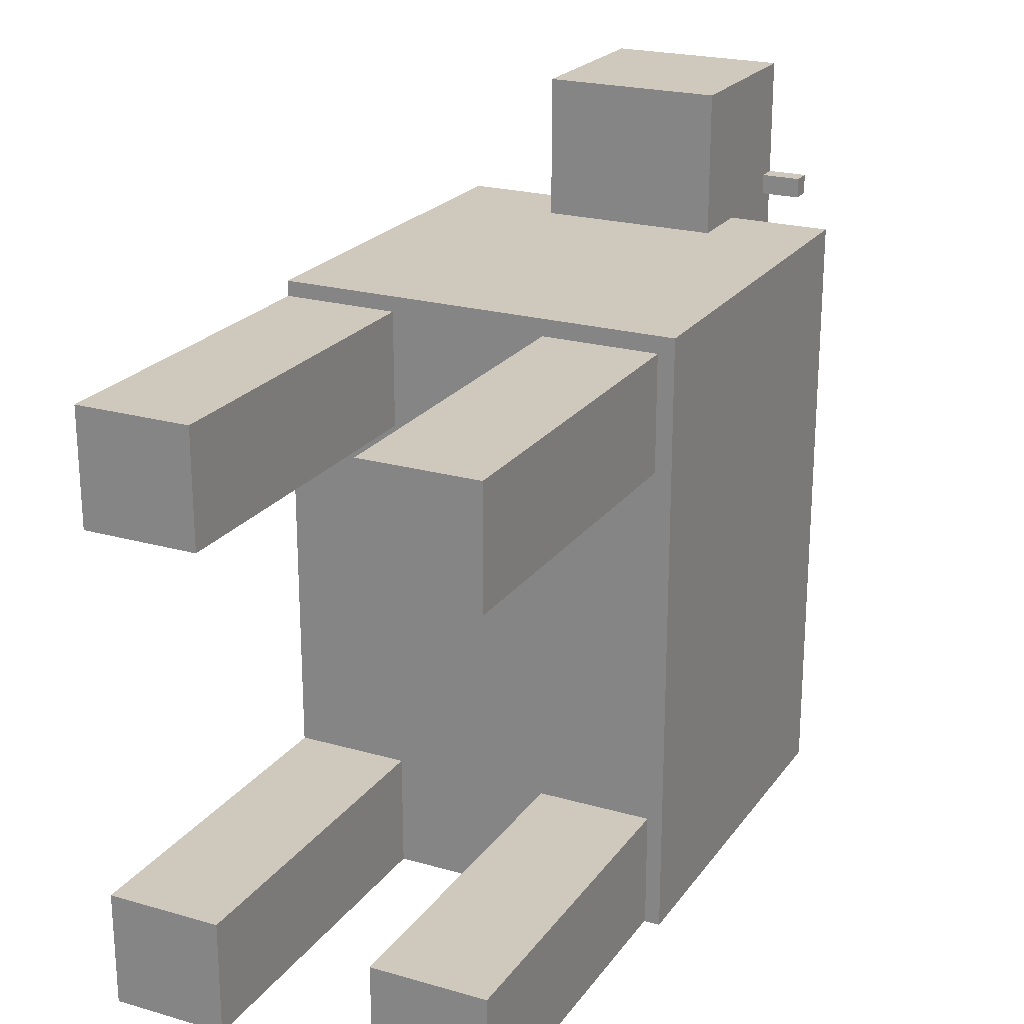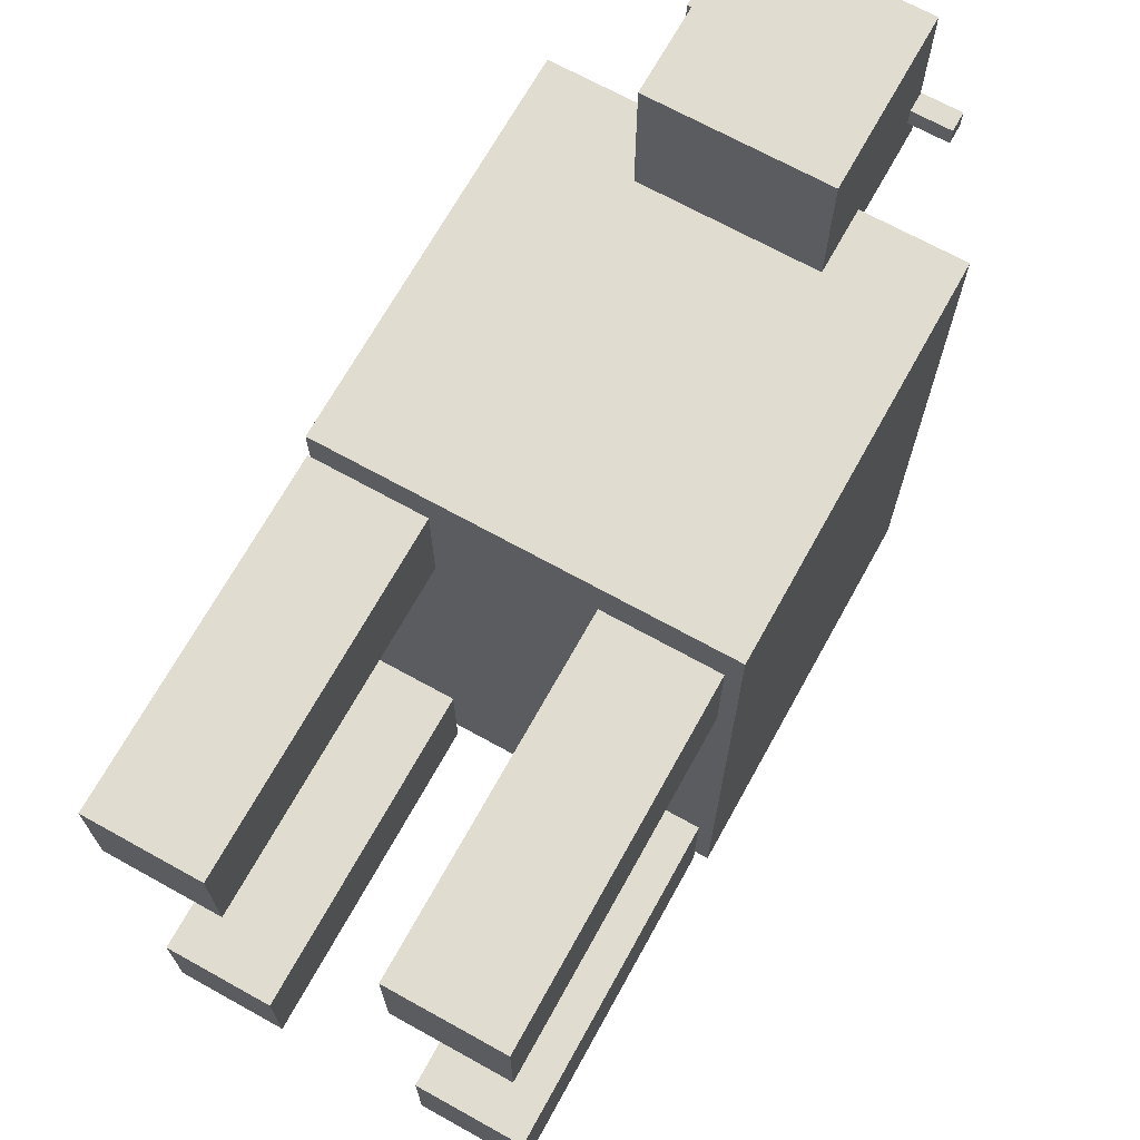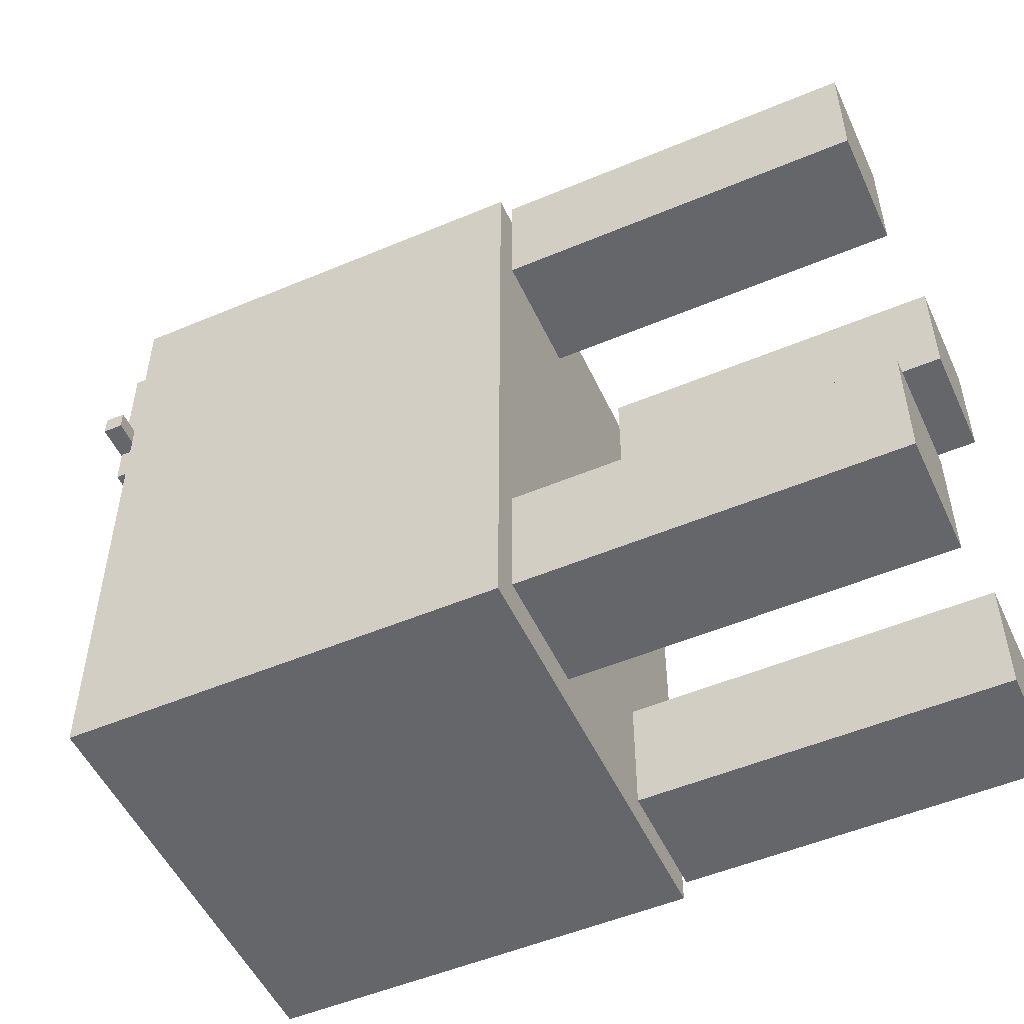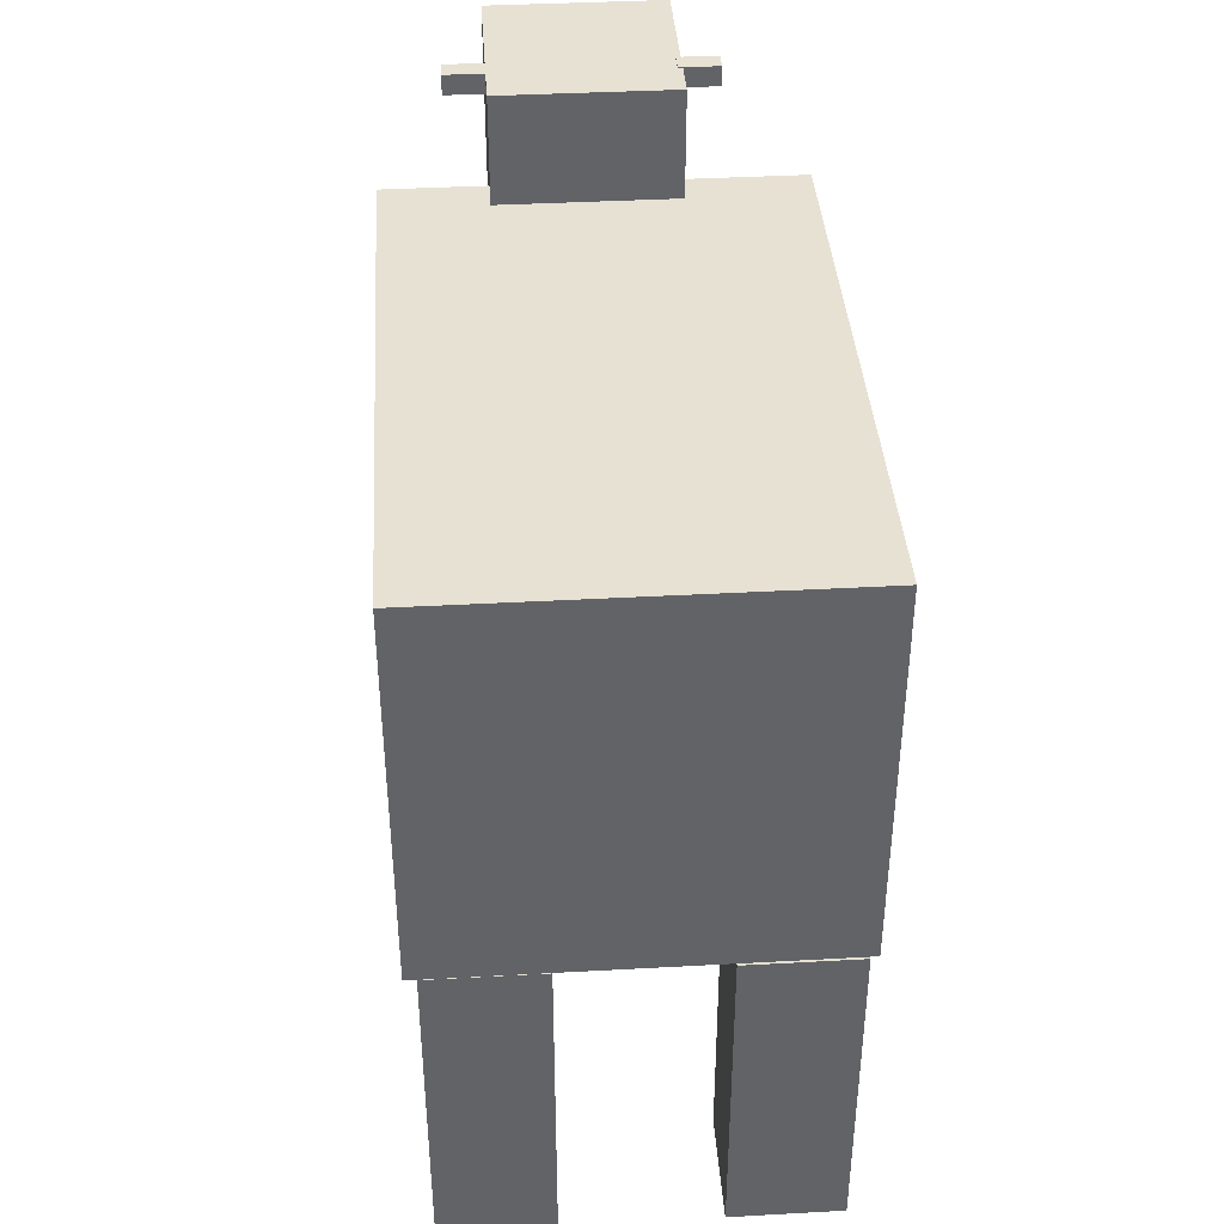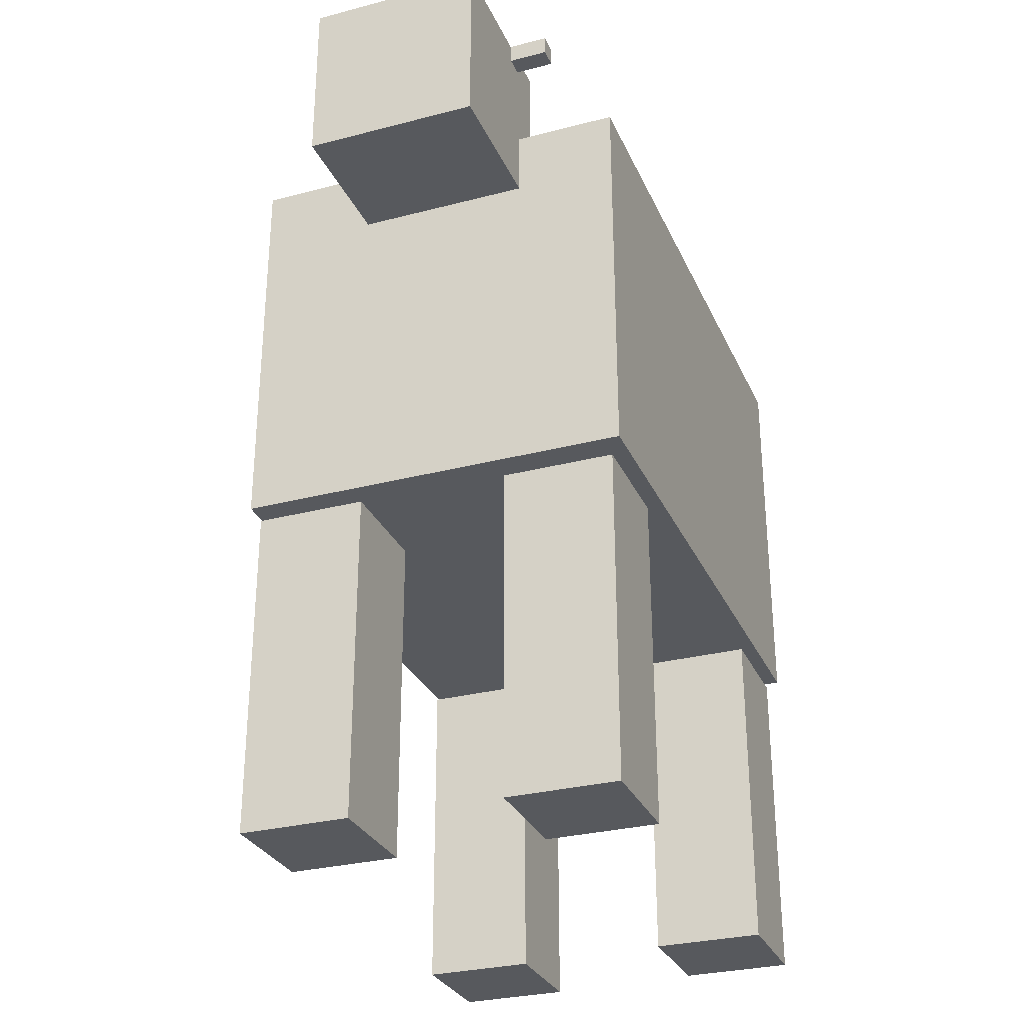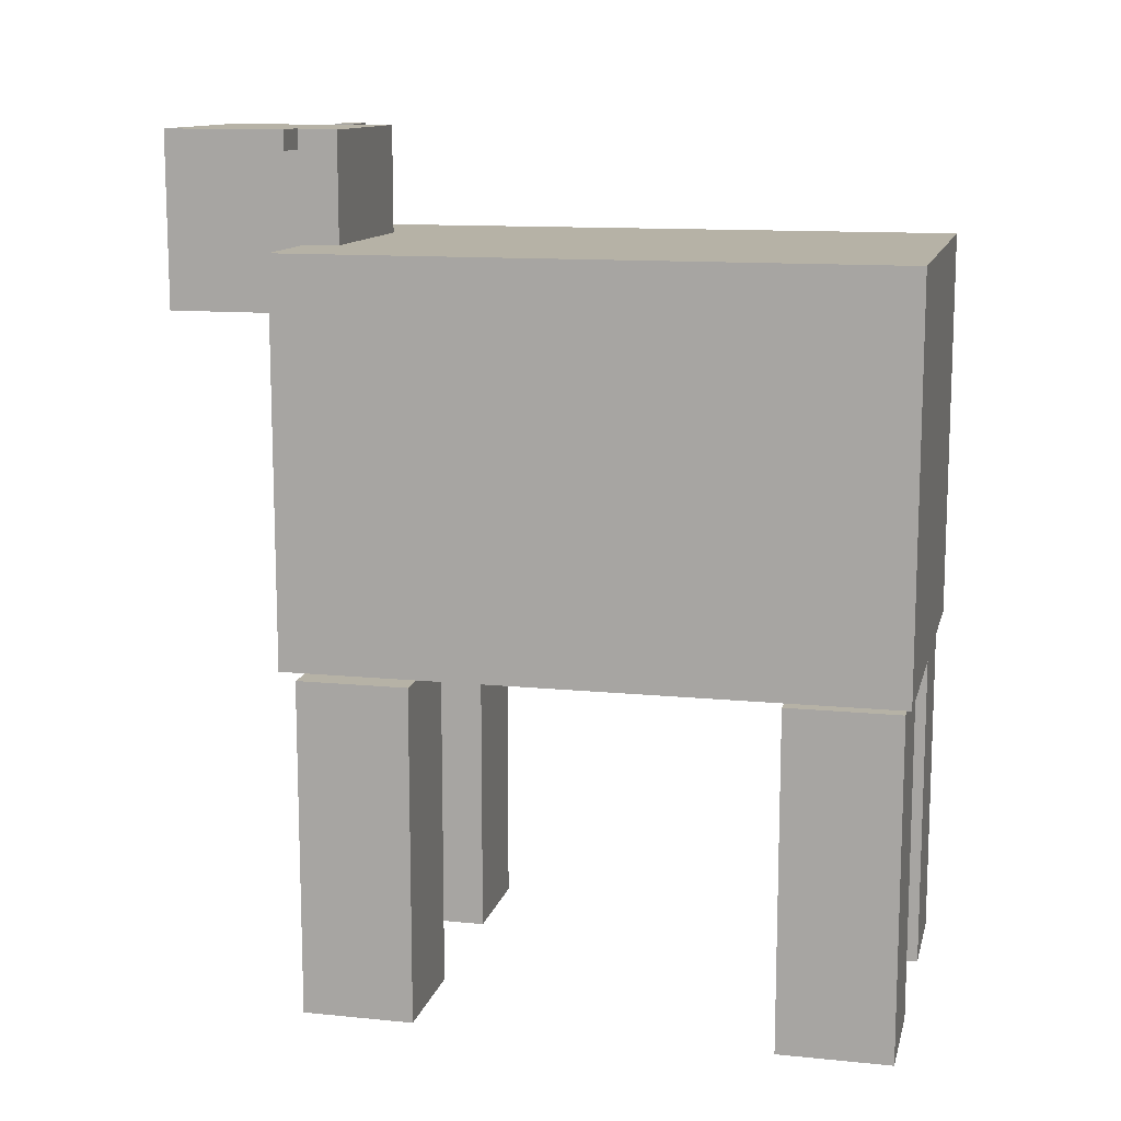
<metadata>
{"format":"obj","ext":"obj","renderer":"f3d","projection":"perspective","resolution":1024,"background":"white","views":[{"elev":22.3,"azim":-153.7,"up":"+Y"},{"elev":69.4,"azim":-151.0,"up":"+Y"},{"elev":-51.9,"azim":114.5,"up":"+Y"},{"elev":39.5,"azim":-3.9,"up":"+Z"},{"elev":-29.7,"azim":-159.1,"up":"+Z"},{"elev":12.2,"azim":-76.8,"up":"+Z"}]}
</metadata>
<code>
o Cube.005
v 0.338 0.7838 0.9735
v 0.338 0.7838 0.9966
v 0.338 0.807 0.9735
v 0.338 0.807 0.9966
v 0.3844 0.7838 0.9735
v 0.3844 0.7838 0.9966
v 0.3844 0.807 0.9735
v 0.3844 0.807 0.9966
v 0.7279 0.7782 0.8683
v 0.7279 0.7782 0.4045
v 0.7279 0.07785 0.8683
v 0.7279 0.07785 0.4045
v 0.2641 0.7782 0.8683
v 0.2641 0.7782 0.4045
v 0.2641 0.07785 0.8683
v 0.2641 0.07785 0.4045
v 0.3838 0.7377 0.7908
v 0.3838 0.7377 0.9954
v 0.3838 0.9423 0.7908
v 0.3838 0.9423 0.9954
v 0.5884 0.7377 0.7908
v 0.5884 0.7377 0.9954
v 0.5884 0.9423 0.7908
v 0.5884 0.9423 0.9954
v 0.5891 0.0853 -0.002938
v 0.5891 0.0853 0.3934
v 0.5891 0.2166 -0.002938
v 0.5891 0.2166 0.3934
v 0.7204 0.0853 -0.002938
v 0.7204 0.0853 0.3934
v 0.7204 0.2166 -0.002938
v 0.7204 0.2166 0.3934
v 0.2778 0.0853 -0.000683
v 0.2778 0.0853 0.3956
v 0.2778 0.2166 -0.000683
v 0.2778 0.2166 0.3956
v 0.4092 0.0853 -0.000683
v 0.4092 0.0853 0.3956
v 0.4092 0.2166 -0.000683
v 0.4092 0.2166 0.3956
v 0.5891 0.6334 -0.002938
v 0.5891 0.6334 0.3934
v 0.5891 0.7647 -0.002938
v 0.5891 0.7647 0.3934
v 0.7204 0.6334 -0.002938
v 0.7204 0.6334 0.3934
v 0.7204 0.7647 -0.002938
v 0.7204 0.7647 0.3934
v 0.2775 0.6323 -0.004897
v 0.2775 0.6323 0.3914
v 0.2775 0.7636 -0.004897
v 0.2775 0.7636 0.3914
v 0.4088 0.6323 -0.004897
v 0.4088 0.6323 0.3914
v 0.4088 0.7636 -0.004897
v 0.4088 0.7636 0.3914
v 0.5828 0.7838 0.9735
v 0.5828 0.7838 0.9966
v 0.5828 0.807 0.9735
v 0.5828 0.807 0.9966
v 0.6292 0.7838 0.9735
v 0.6292 0.7838 0.9966
v 0.6292 0.807 0.9735
v 0.6292 0.807 0.9966
f 2 3 1
f 4 7 3
f 8 5 7
f 6 1 5
f 7 1 3
f 4 6 8
f 13 11 9
f 11 16 12
f 15 14 16
f 10 16 14
f 9 12 10
f 13 10 14
f 18 19 17
f 20 23 19
f 24 21 23
f 22 17 21
f 23 17 19
f 20 22 24
f 26 27 25
f 28 31 27
f 32 29 31
f 30 25 29
f 31 25 27
f 28 30 32
f 34 35 33
f 36 39 35
f 40 37 39
f 38 33 37
f 39 33 35
f 36 38 40
f 42 43 41
f 44 47 43
f 48 45 47
f 46 41 45
f 47 41 43
f 44 46 48
f 50 51 49
f 52 55 51
f 56 53 55
f 54 49 53
f 55 49 51
f 52 54 56
f 58 59 57
f 60 63 59
f 64 61 63
f 62 57 61
f 63 57 59
f 60 62 64
f 2 4 3
f 4 8 7
f 8 6 5
f 6 2 1
f 7 5 1
f 4 2 6
f 13 15 11
f 11 15 16
f 15 13 14
f 10 12 16
f 9 11 12
f 13 9 10
f 18 20 19
f 20 24 23
f 24 22 21
f 22 18 17
f 23 21 17
f 20 18 22
f 26 28 27
f 28 32 31
f 32 30 29
f 30 26 25
f 31 29 25
f 28 26 30
f 34 36 35
f 36 40 39
f 40 38 37
f 38 34 33
f 39 37 33
f 36 34 38
f 42 44 43
f 44 48 47
f 48 46 45
f 46 42 41
f 47 45 41
f 44 42 46
f 50 52 51
f 52 56 55
f 56 54 53
f 54 50 49
f 55 53 49
f 52 50 54
f 58 60 59
f 60 64 63
f 64 62 61
f 62 58 57
f 63 61 57
f 60 58 62

</code>
